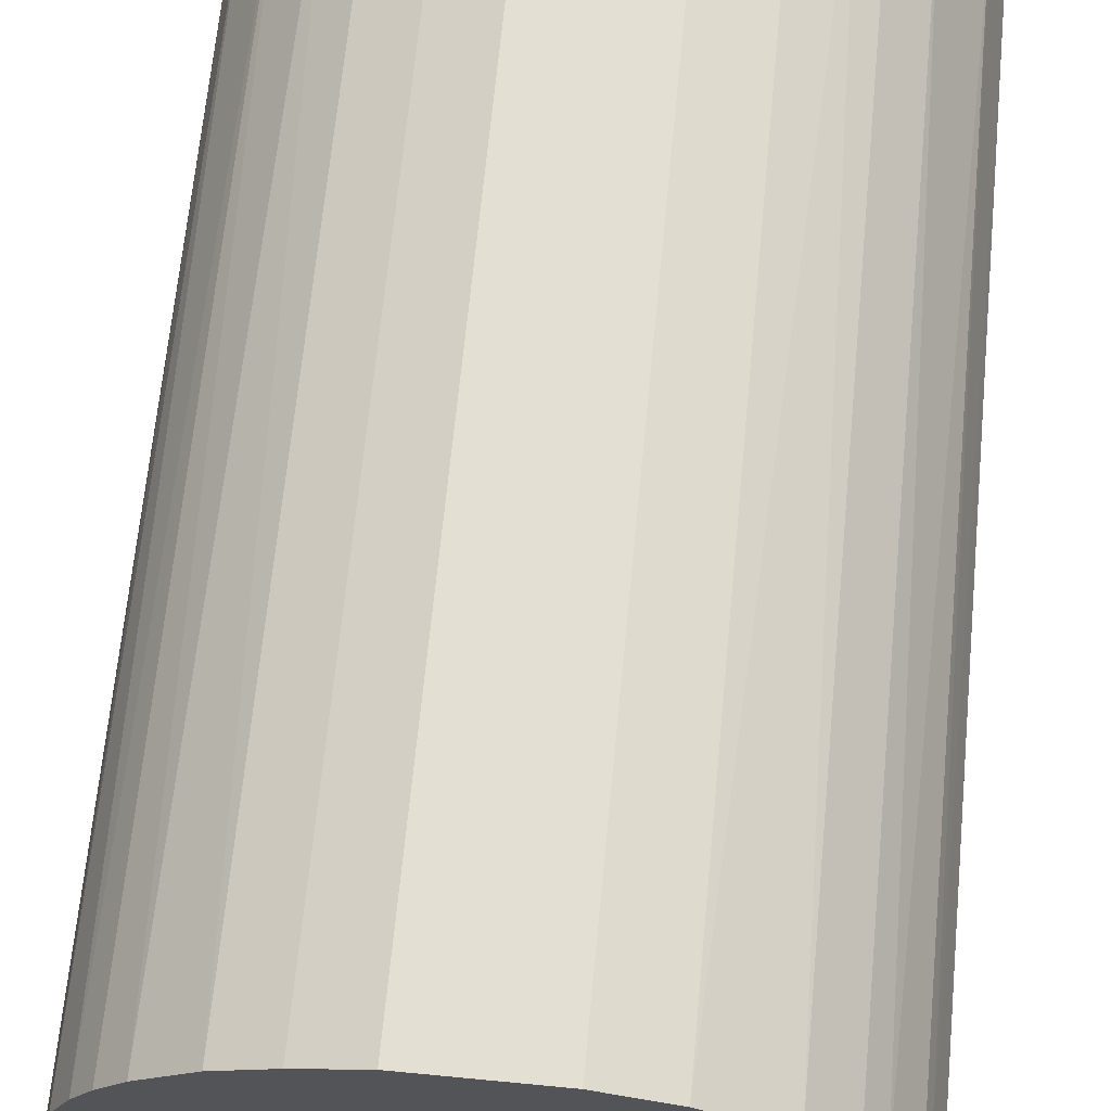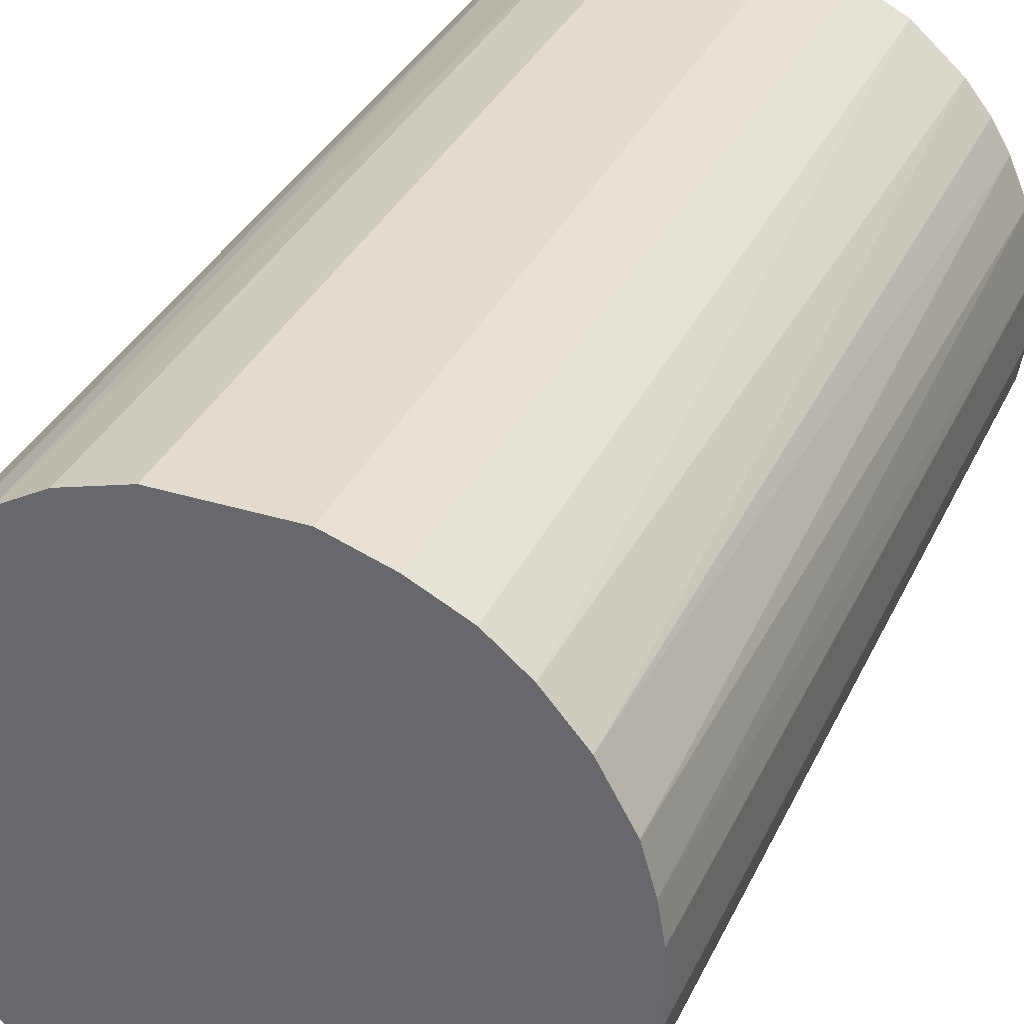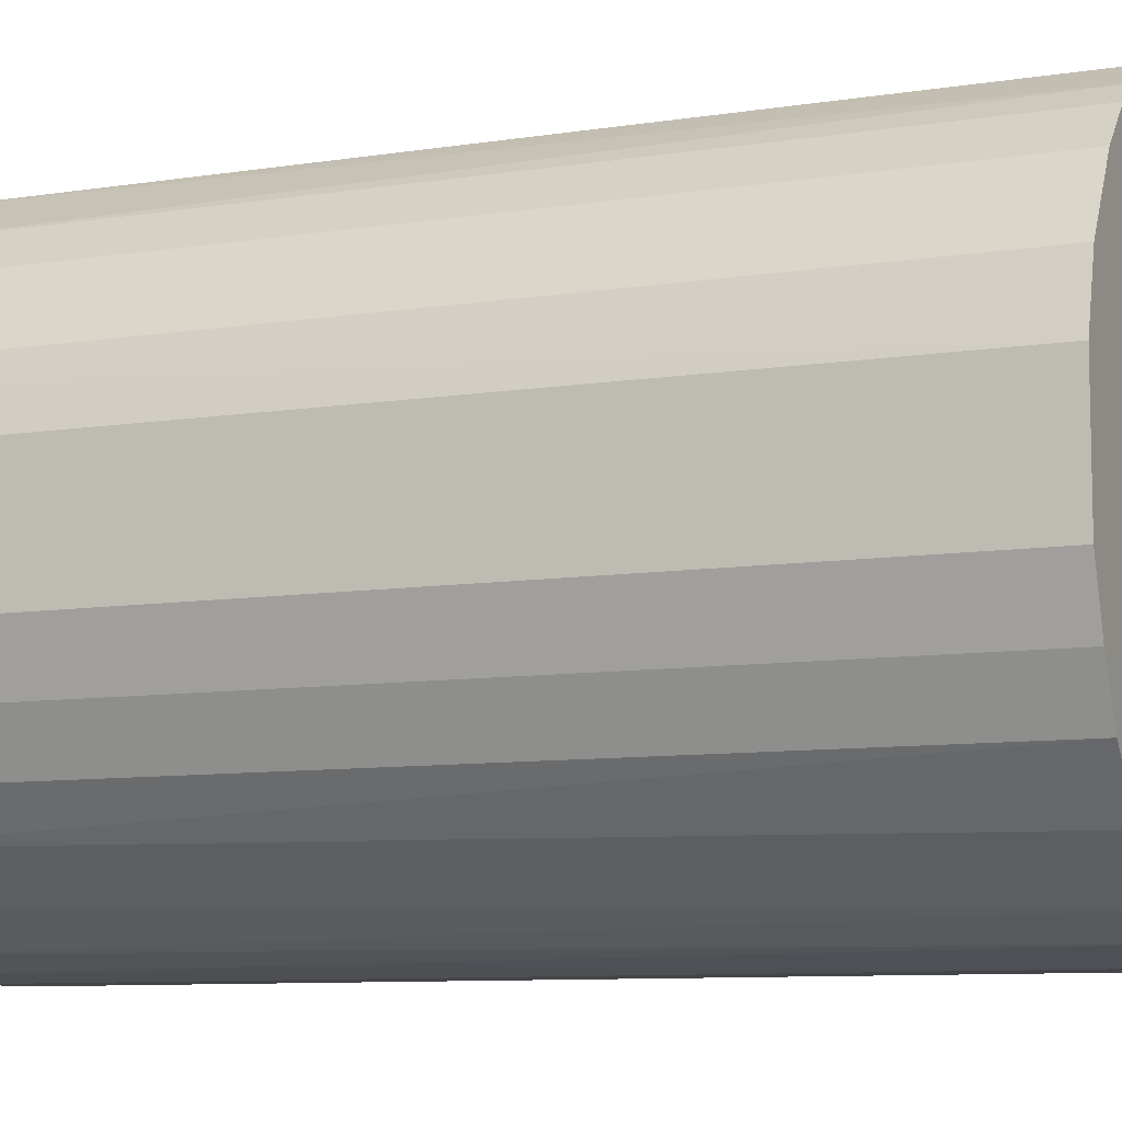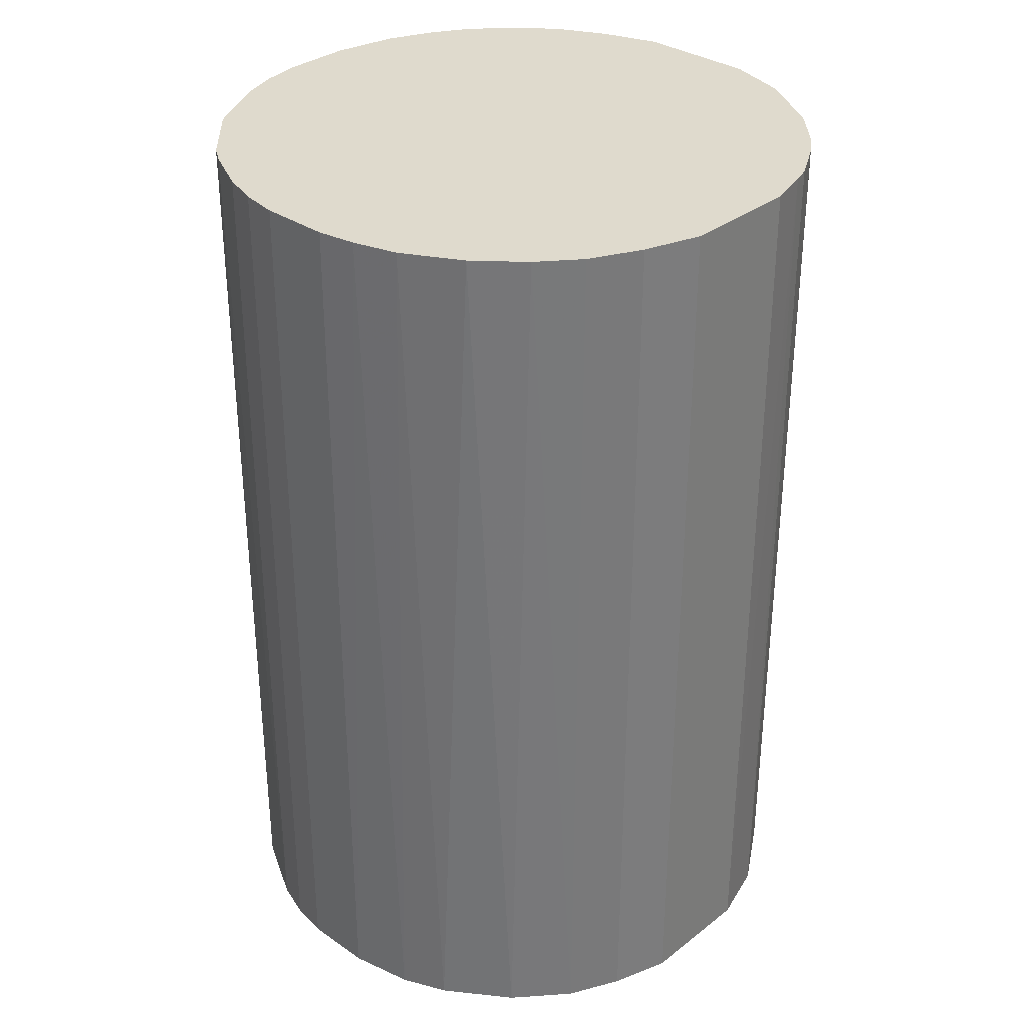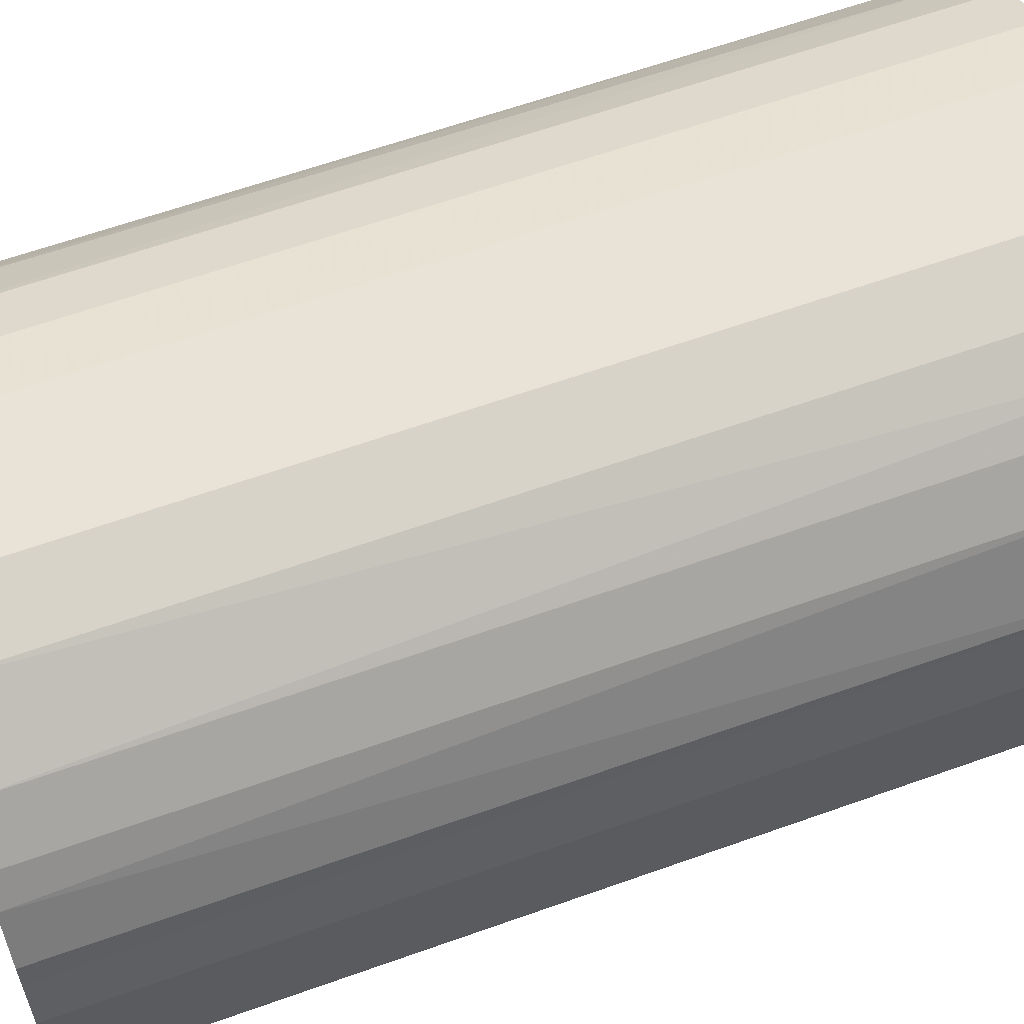
<metadata>
{"format":"obj","ext":"obj","renderer":"f3d","projection":"perspective","resolution":1024,"background":"white","views":[{"elev":67.0,"azim":5.5,"up":"+Y"},{"elev":34.3,"azim":-157.5,"up":"+Y"},{"elev":-8.8,"azim":113.1,"up":"+Y"},{"elev":32.8,"azim":43.4,"up":"+Z"},{"elev":62.5,"azim":70.1,"up":"+Y"}]}
</metadata>
<code>
o convex_0
v -0.02608 -0.006664 -0.04139
v 0.02644 0.005314 0.04139
v 0.0253 0.009311 0.04139
v -0.02608 -0.006664 0.04139
v 0.008739 -0.02551 -0.04139
v 0.005314 0.02644 -0.04139
v -0.01523 0.02244 0.04139
v -0.003245 -0.02665 0.04139
v 0.02644 0.005314 -0.04139
v 0.02244 -0.01523 0.04139
v -0.02208 0.01559 -0.04139
v -0.01637 -0.02151 -0.04139
v 0.01103 0.02472 0.04139
v 0.02473 -0.01066 -0.04139
v 0.02073 0.0173 -0.04139
v -0.02551 0.008739 0.04139
v -0.02151 -0.01637 0.04139
v -0.005526 0.02644 -0.04139
v 0.01045 -0.02494 0.04139
v -0.005526 0.02644 0.04139
v 0.01845 -0.0198 -0.04139
v -0.003245 -0.02665 -0.04139
v -0.02665 0.003028 -0.04139
v 0.02644 -0.005526 0.04139
v -0.01009 -0.02494 0.04139
v 0.02073 0.0173 0.04139
v -0.01523 0.02244 -0.04139
v 0.01502 0.02244 -0.04139
v -0.02266 -0.01466 -0.04139
v -0.0198 0.01844 0.04139
v 0.005314 0.02644 0.04139
v 0.02644 -0.005526 -0.04139
v 0.003033 -0.02665 0.04139
v 0.01559 -0.02208 0.04139
v 0.02473 0.01102 -0.04139
v -0.01637 -0.02151 0.04139
v -0.02665 0.003028 0.04139
v -0.01009 -0.02494 -0.04139
v -0.02494 0.01045 -0.04139
v 0.0173 0.02073 0.04139
v -0.02379 0.01274 0.04139
v 0.01274 -0.02379 -0.04139
v -0.01067 0.02473 0.04139
v 0.02244 -0.01523 -0.04139
v 0.003033 -0.02665 -0.04139
v -0.02494 -0.01009 0.04139
v -0.02665 -0.00324 0.04139
v 0.01103 0.02472 -0.04139
v 0.02244 0.01502 0.04139
v -0.01866 0.01959 -0.04139
v 0.01959 -0.01865 0.04139
v -0.01067 0.02473 -0.04139
v -0.00667 -0.02608 0.04139
v 0.02473 -0.01066 0.04139
v -0.02665 -0.00324 -0.04139
v -0.02151 -0.01637 -0.04139
v -0.01466 -0.02265 0.04139
v -0.02494 -0.01009 -0.04139
v -0.02608 0.006458 -0.04139
v 0.006458 -0.02608 0.04139
v 0.0173 0.02073 -0.04139
v -0.00667 -0.02608 -0.04139
v -0.02208 0.01559 0.04139
v 0.02473 0.01102 0.04139
f 35 49 64
f 2 3 4
f 5 1 6
f 4 3 7
f 2 4 8
f 3 2 9
f 5 6 9
f 2 8 10
f 6 1 11
f 1 5 12
f 7 3 13
f 5 9 14
f 9 6 15
f 4 7 16
f 8 4 17
f 6 11 18
f 10 8 19
f 7 13 20
f 6 18 20
f 5 14 21
f 12 5 22
f 11 1 23
f 9 2 24
f 2 10 24
f 8 17 25
f 13 3 26
f 18 11 27
f 15 6 28
f 1 12 29
f 16 7 30
f 13 6 31
f 6 20 31
f 20 13 31
f 14 9 32
f 9 24 32
f 24 14 32
f 19 8 33
f 8 22 33
f 10 19 34
f 3 9 35
f 9 15 35
f 17 12 36
f 25 17 36
f 4 16 37
f 12 22 38
f 11 23 39
f 13 26 40
f 26 15 40
f 28 13 40
f 16 30 41
f 11 39 41
f 39 16 41
f 19 5 42
f 5 21 42
f 34 19 42
f 21 34 42
f 7 20 43
f 20 18 43
f 27 7 43
f 14 10 44
f 21 14 44
f 22 5 45
f 33 22 45
f 4 1 46
f 17 4 46
f 29 17 46
f 1 4 47
f 4 37 47
f 37 23 47
f 6 13 48
f 28 6 48
f 13 28 48
f 26 3 49
f 15 26 49
f 35 15 49
f 7 27 50
f 27 11 50
f 30 7 50
f 11 30 50
f 10 34 51
f 34 21 51
f 44 10 51
f 21 44 51
f 18 27 52
f 43 18 52
f 27 43 52
f 22 8 53
f 8 25 53
f 25 38 53
f 10 14 54
f 24 10 54
f 14 24 54
f 23 1 55
f 1 47 55
f 47 23 55
f 12 17 56
f 29 12 56
f 17 29 56
f 36 12 57
f 25 36 57
f 12 38 57
f 38 25 57
f 1 29 58
f 46 1 58
f 29 46 58
f 37 16 59
f 23 37 59
f 16 39 59
f 39 23 59
f 5 19 60
f 19 33 60
f 45 5 60
f 33 45 60
f 15 28 61
f 40 15 61
f 28 40 61
f 38 22 62
f 22 53 62
f 53 38 62
f 30 11 63
f 41 30 63
f 11 41 63
f 3 35 64
f 49 3 64

</code>
